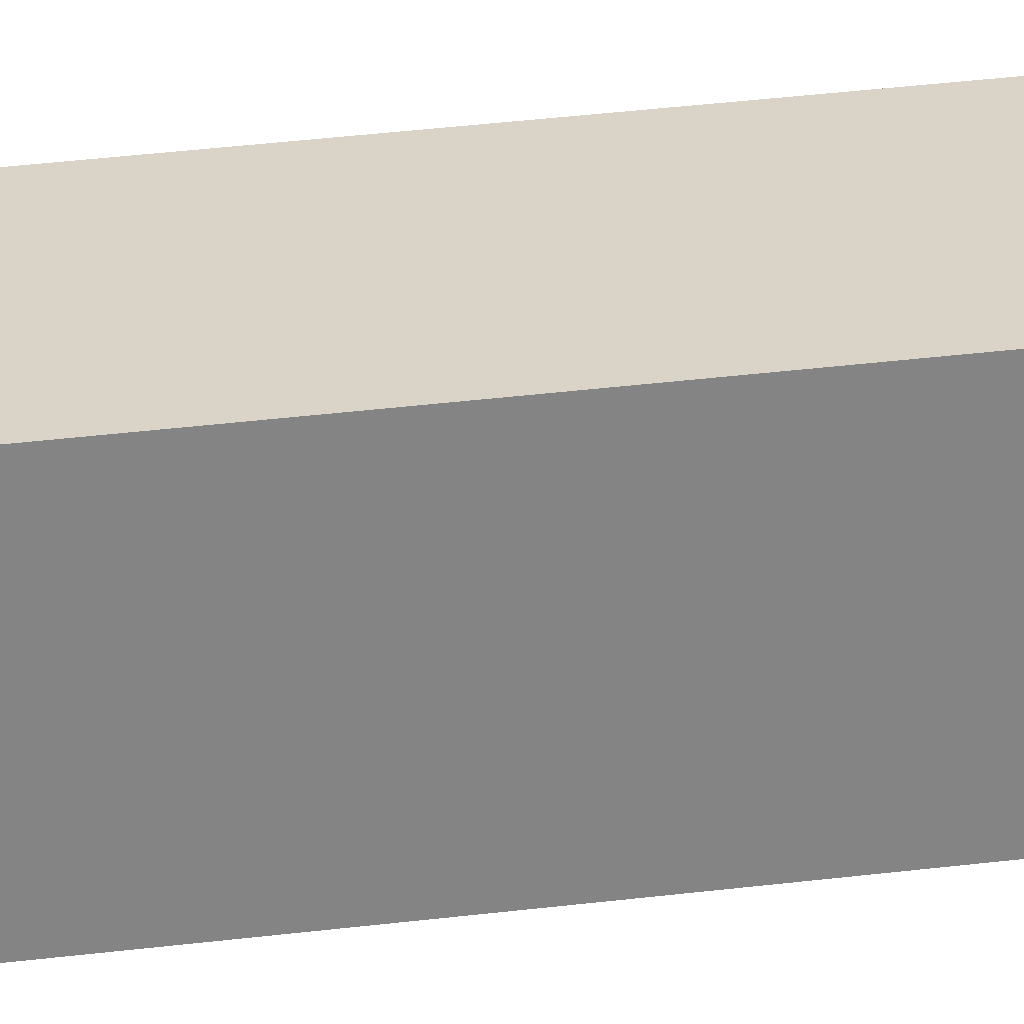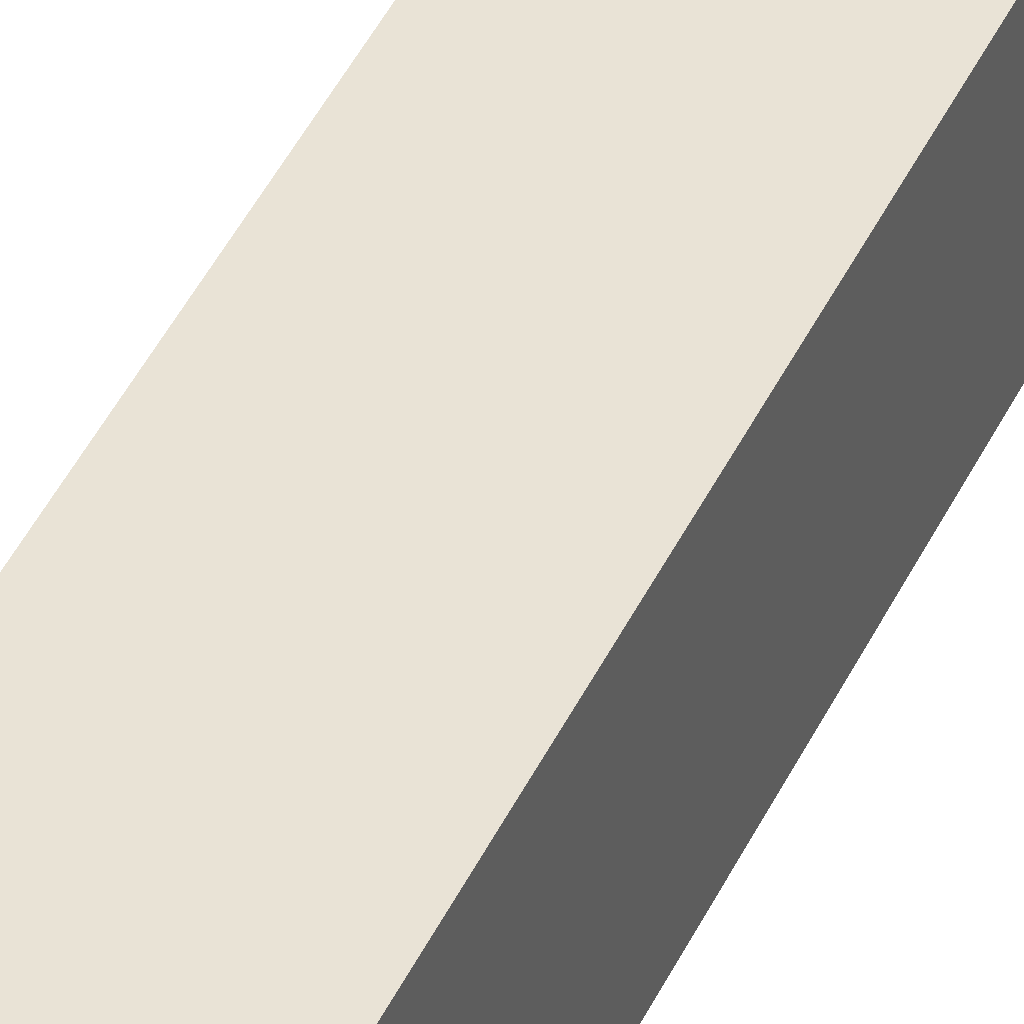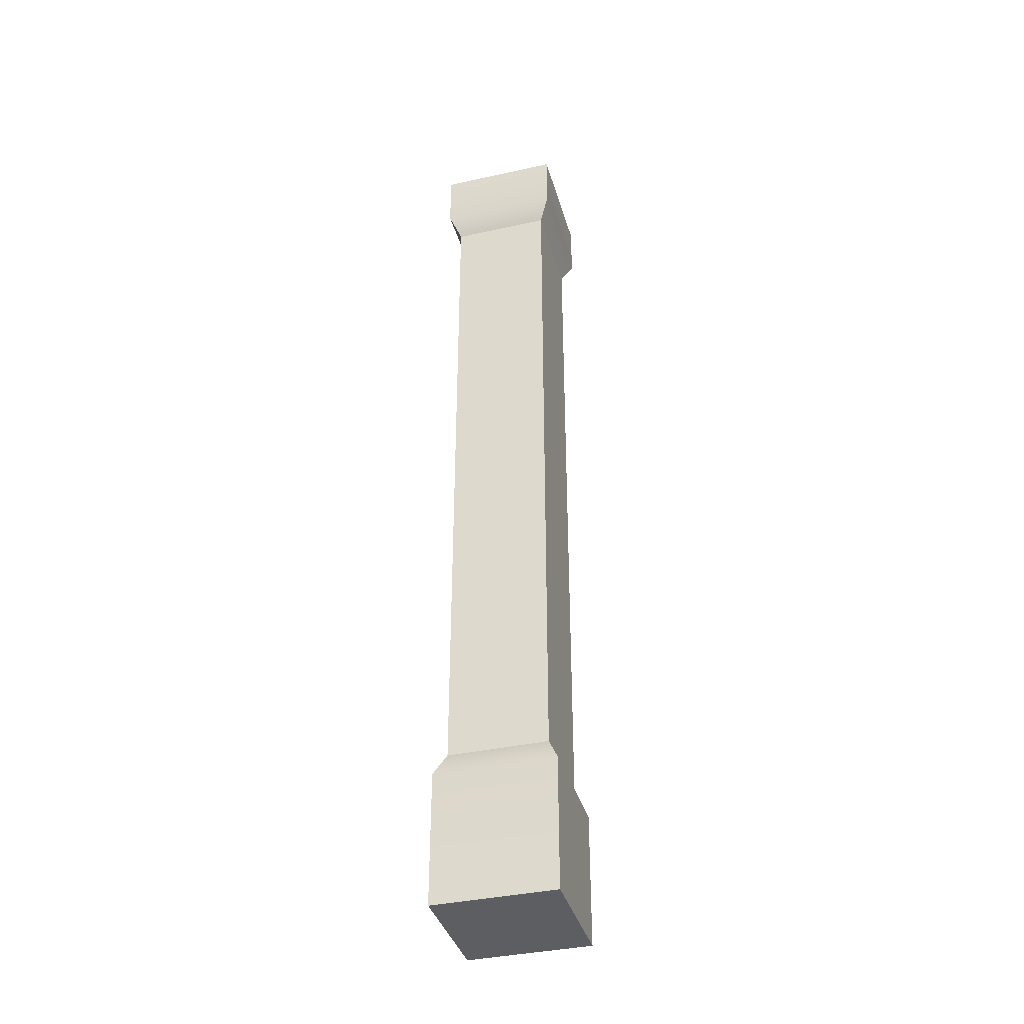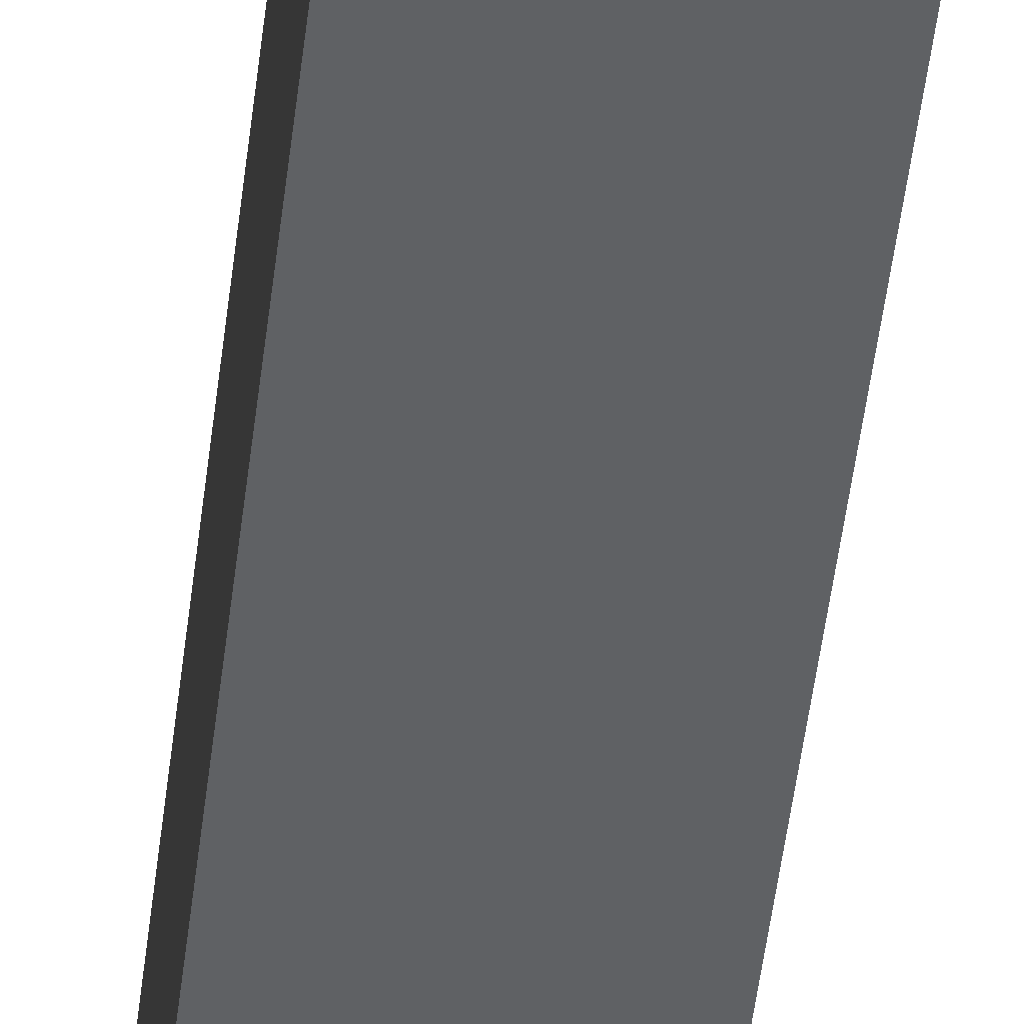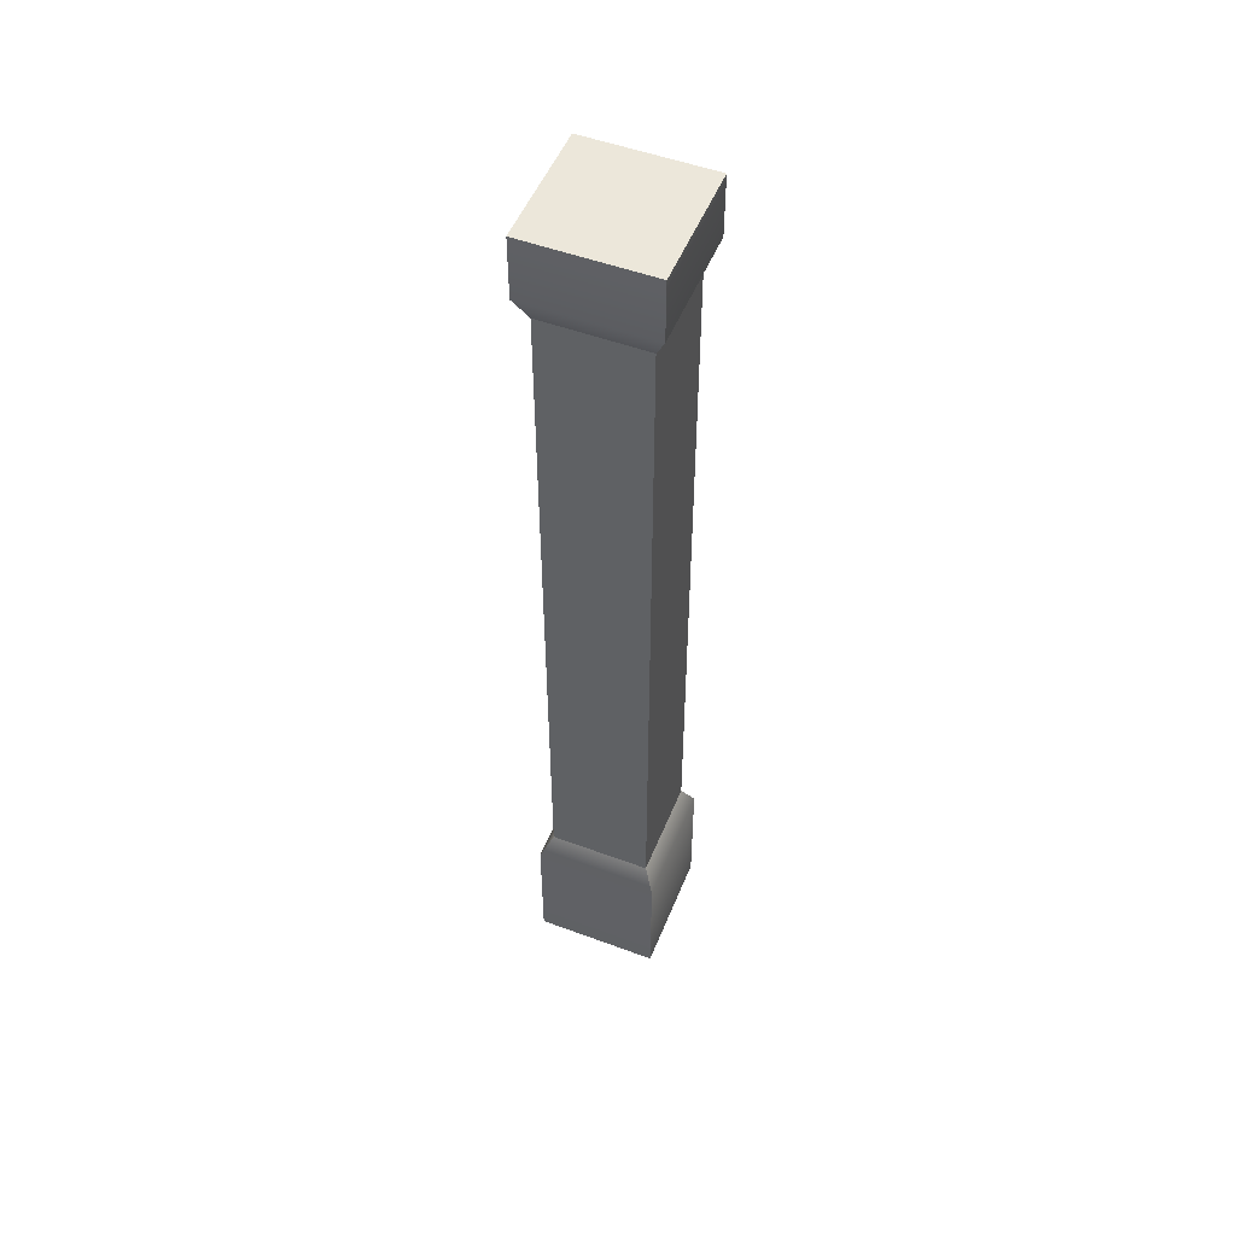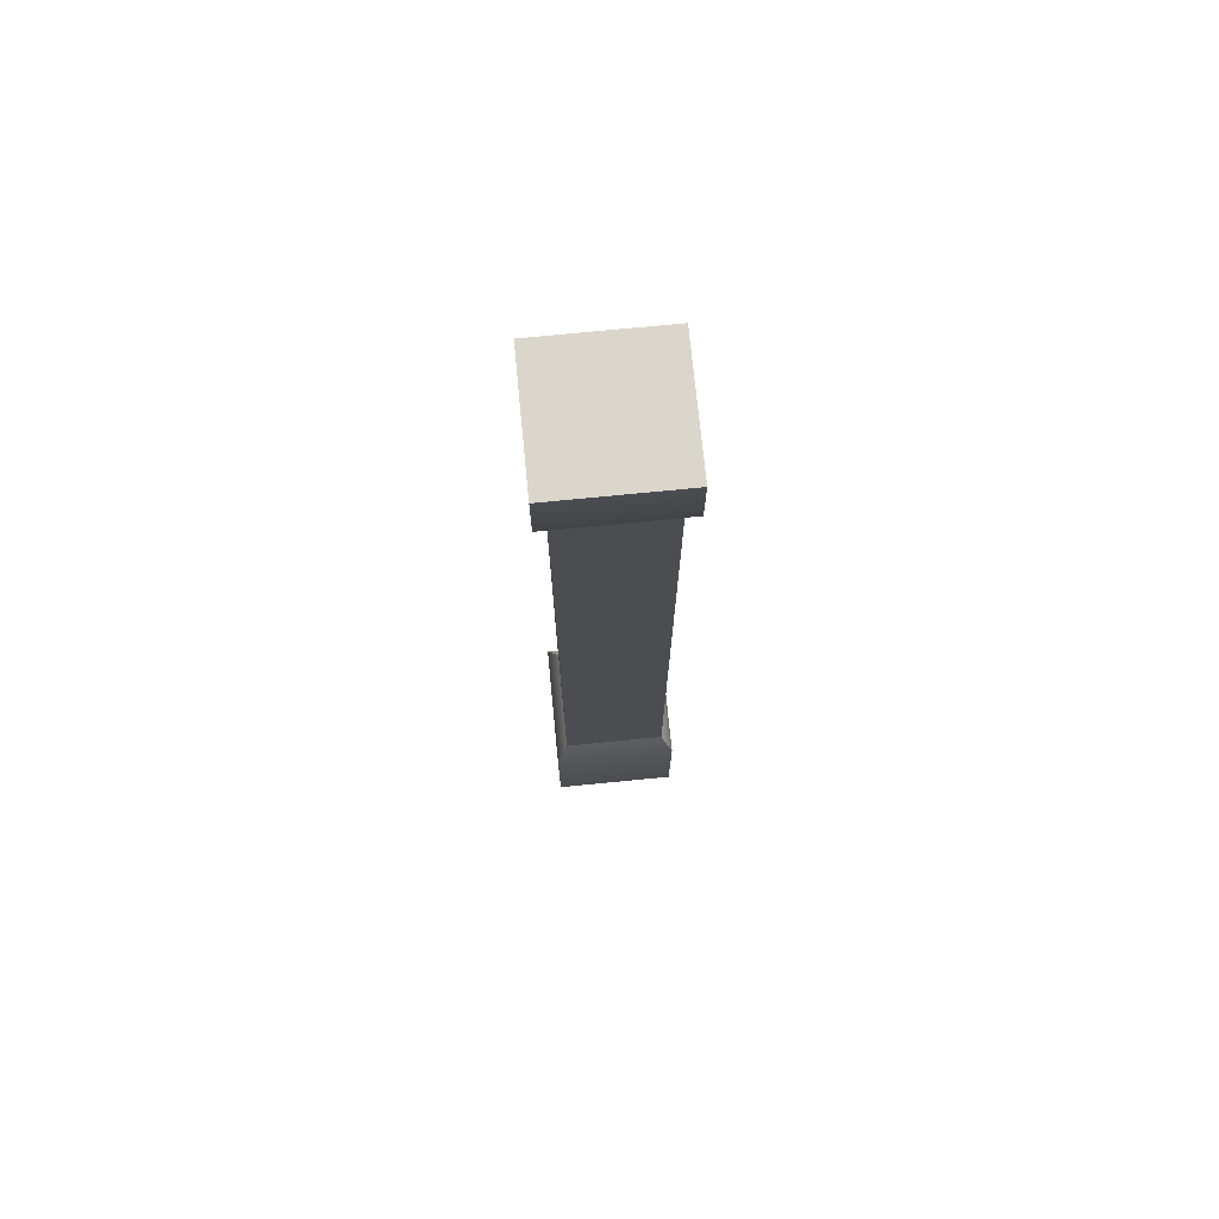
<metadata>
{"format":"obj","ext":"obj","renderer":"f3d","projection":"perspective","resolution":1024,"background":"white","views":[{"elev":28.8,"azim":-101.2,"up":"+Z"},{"elev":42.3,"azim":23.4,"up":"+Z"},{"elev":-38.2,"azim":105.6,"up":"+Y"},{"elev":-45.5,"azim":173.7,"up":"+Z"},{"elev":51.9,"azim":-158.2,"up":"+Y"},{"elev":73.6,"azim":84.4,"up":"+Y"}]}
</metadata>
<code>
g border-pillar
v 0.05 0.11 -0.05 1 1 1
v 0.05 0 -0.05 1 1 1
v 0.05 0.11 0.05 1 1 1
v 0.05 0 0.05 1 1 1
v -0.05 0.74 -0.05 1 1 1
v -0.05 0.79 -0.05 1 1 1
v -0.05 0.74 0.05 1 1 1
v -0.05 0.79 0.05 1 1 1
v 0.05 0.79 -0.05 1 1 1
v 0.05 0.79 0.05 1 1 1
v 0.041 0.72 0.041 1 1 1
v -0.041 0.72 0.041 1 1 1
v 0.05 0.74 0.05 1 1 1
v -0.05 0.11 -0.05 1 1 1
v -0.041 0.13 -0.041 1 1 1
v 0.041 0.13 -0.041 1 1 1
v 0.05 0.74 -0.05 1 1 1
v 0.041 0.13 0.041 1 1 1
v -0.05 0 0.05 1 1 1
v -0.05 0 -0.05 1 1 1
v 0.041 0.72 -0.041 1 1 1
v -0.041 0.72 -0.041 1 1 1
v -0.041 0.13 0.041 1 1 1
v -0.05 0.11 0.05 1 1 1
f 3 2 1
f 2 3 4
f 7 6 5
f 6 7 8
f 6 10 9
f 10 6 8
f 13 12 11
f 12 13 7
f 15 1 14
f 1 15 16
f 6 17 5
f 17 6 9
f 16 3 1
f 3 16 18
f 19 2 4
f 2 19 20
f 11 16 21
f 16 11 18
f 22 7 5
f 7 22 12
f 10 7 13
f 7 10 8
f 13 21 17
f 21 13 11
f 11 23 18
f 23 11 12
f 19 14 20
f 14 19 24
f 24 15 14
f 15 24 23
f 10 17 9
f 17 10 13
f 5 21 22
f 21 5 17
f 22 16 15
f 16 22 21
f 18 24 3
f 24 18 23
f 14 2 20
f 2 14 1
f 23 22 15
f 22 23 12
f 3 19 4
f 19 3 24
g border-pillar
f 3 2 1
f 2 3 4
f 7 6 5
f 6 7 8
f 6 10 9
f 10 6 8
f 13 12 11
f 12 13 7
f 15 1 14
f 1 15 16
f 6 17 5
f 17 6 9
f 16 3 1
f 3 16 18
f 19 2 4
f 2 19 20
f 11 16 21
f 16 11 18
f 22 7 5
f 7 22 12
f 10 7 13
f 7 10 8
f 13 21 17
f 21 13 11
f 11 23 18
f 23 11 12
f 19 14 20
f 14 19 24
f 24 15 14
f 15 24 23
f 10 17 9
f 17 10 13
f 5 21 22
f 21 5 17
f 22 16 15
f 16 22 21
f 18 24 3
f 24 18 23
f 14 2 20
f 2 14 1
f 23 22 15
f 22 23 12
f 3 19 4
f 19 3 24

</code>
